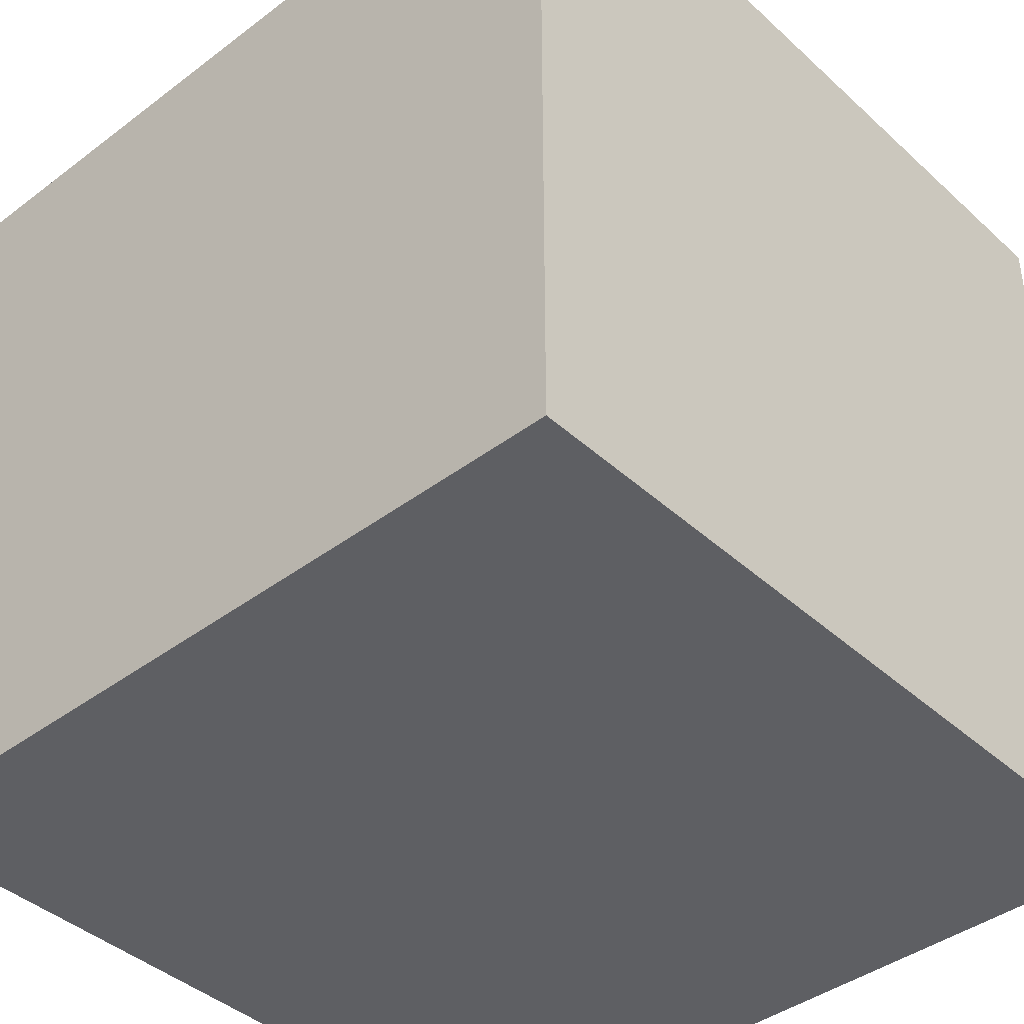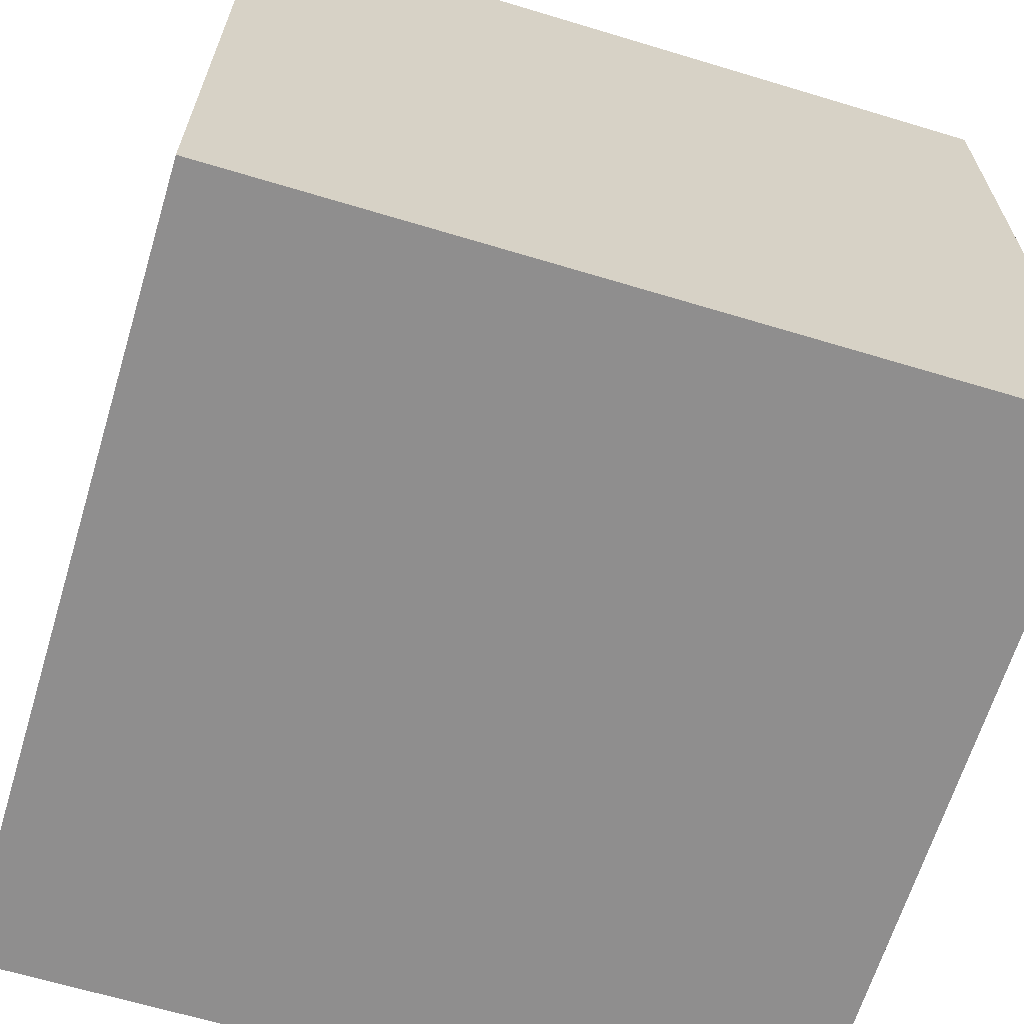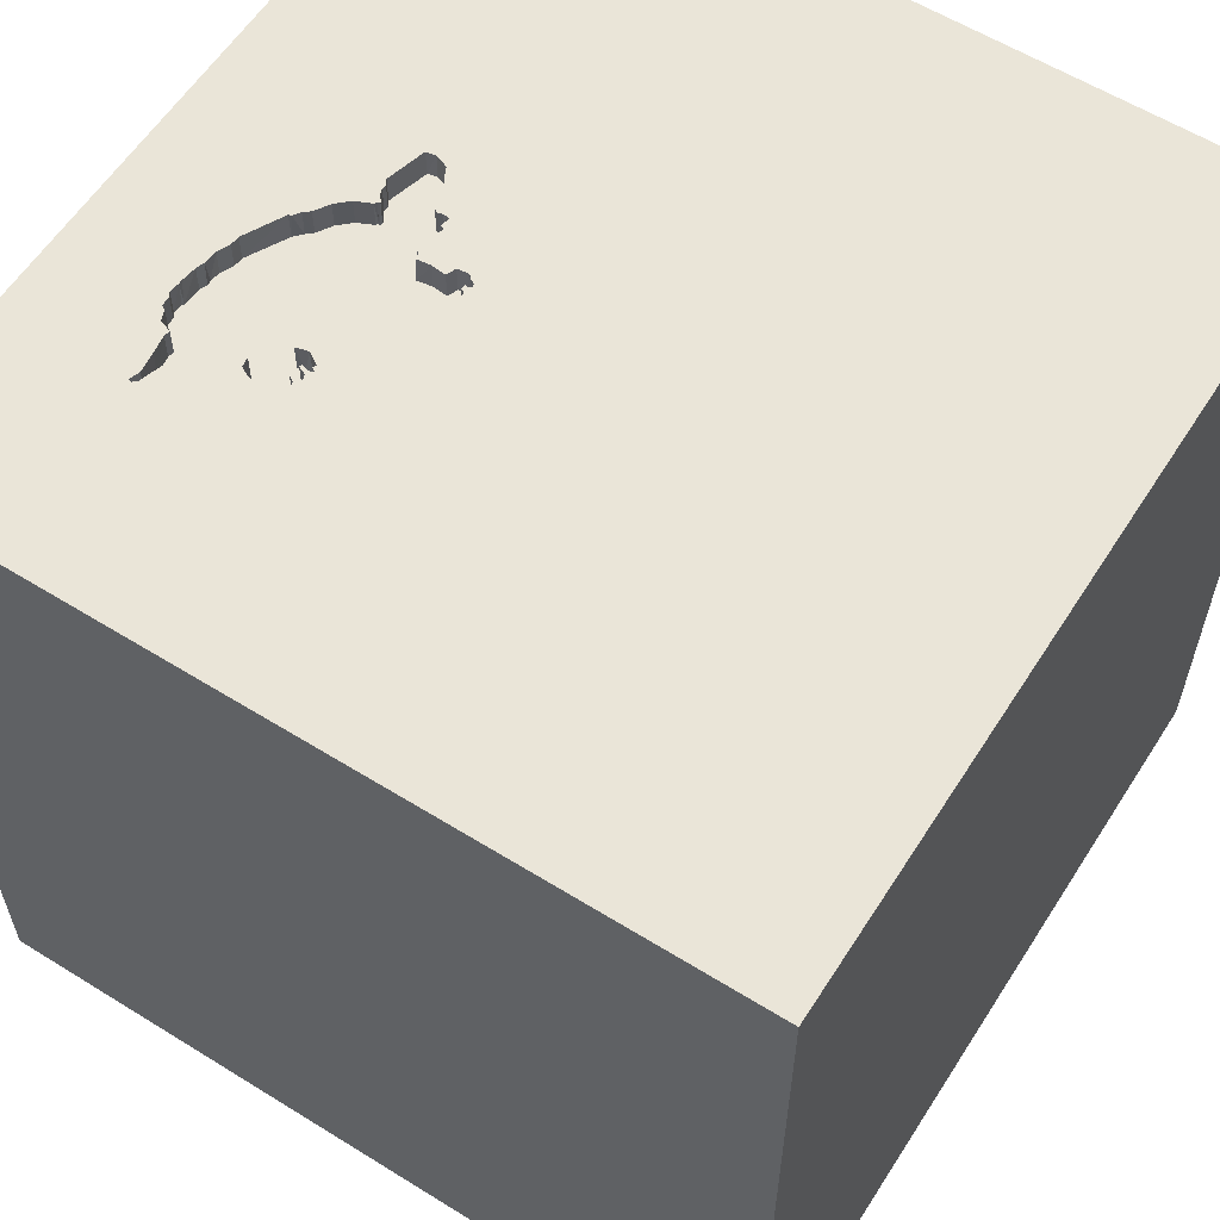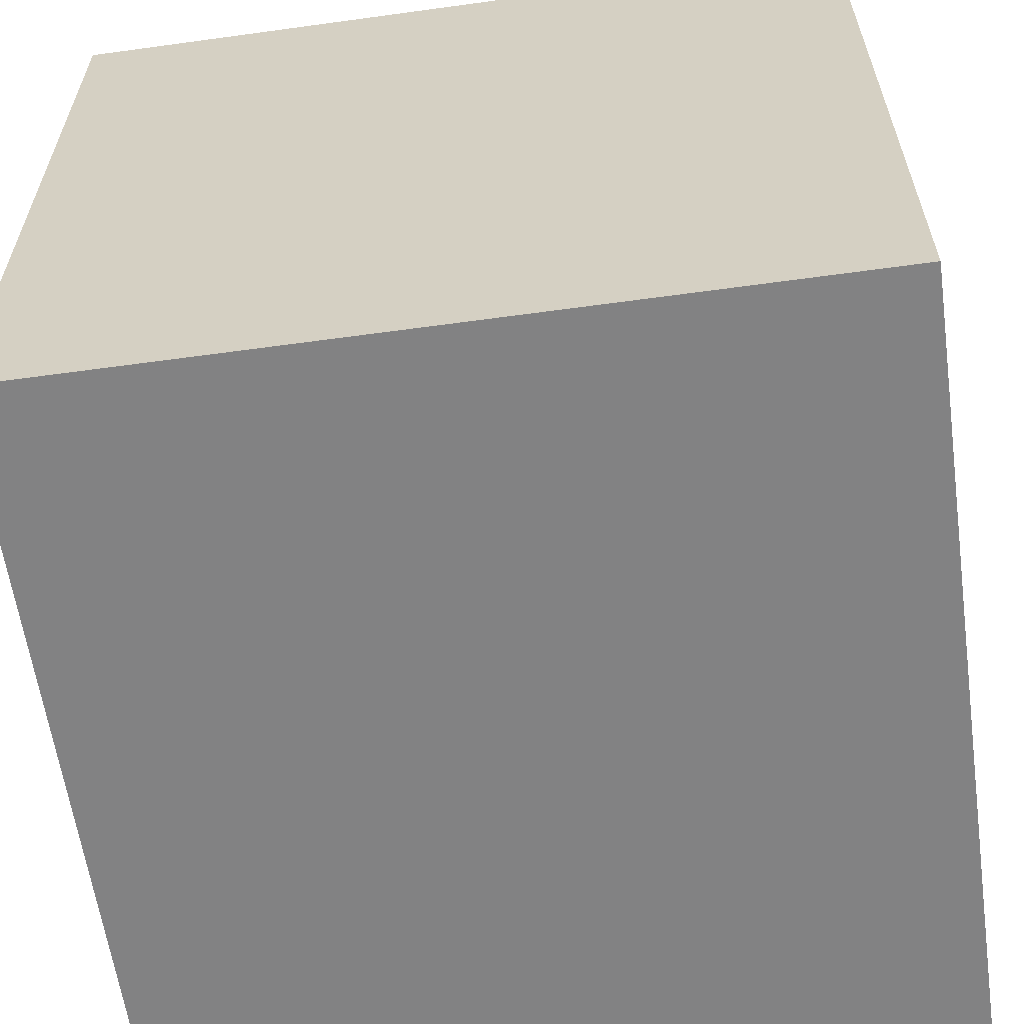
<metadata>
{"format":"obj","ext":"obj","renderer":"f3d","projection":"perspective","resolution":1024,"background":"white","views":[{"elev":-41.3,"azim":132.4,"up":"+Y"},{"elev":-65.0,"azim":-16.9,"up":"+Y"},{"elev":59.3,"azim":-57.5,"up":"+Y"},{"elev":-60.8,"azim":98.0,"up":"+Z"}]}
</metadata>
<code>
o turtle_41
v -0.6387 1.5 -0.7926
v -0.6387 1.4 -0.7926
v -0.072 1.5 -0.5474
v -0.072 1.4 -0.5474
v -0.5783 1.5 -0.6638
v -0.5914 1.5 -0.6668
v -0.09652 1.5 -0.9408
v -0.7328 1.5 -1.026
v -0.003833 1.5 -0.8641
v -0.6047 1.5 -0.7974
v -0.6047 1.4 -0.7974
v -0.1305 1.5 -0.4336
v -0.04451 1.5 -0.9086
v 0.2532 1.5 -0.791
v -0.4356 1.5 -1.1
v -0.4356 1.4 -1.1
v -0.1394 1.5 -0.9805
v -0.03955 1.5 -0.44
v -0.03955 1.4 -0.44
v -0.04354 1.5 -0.4824
v -0.04354 1.4 -0.4824
v -0.05286 1.5 -0.6024
v 0.166 1.5 -0.6732
v 0.1689 1.4 -0.67
v 0.1628 1.4 -0.6756
v -0.1024 1.5 -0.4163
v -0.1024 1.4 -0.4163
v -0.504 1.5 -1.108
v -0.4996 1.4 -1.105
v -0.1619 1.5 -0.4577
v -0.1619 1.4 -0.4577
v -0.338 1.5 -0.6369
v -0.5241 1.5 -0.623
v -0.07821 1.5 -0.496
v 1.5 -1.5 1.5
v 0.2083 1.5 -0.4167
v -0.8032 1.5 -1.018
v -0.8032 1.4 -1.018
v -0.5751 1.5 -0.6291
v -0.5748 1.4 -0.6332
v -0.004832 1.5 -0.6125
v -0.1042 1.5 -0.3125
v -0.07139 1.5 -0.4081
v -0.0714 1.4 -0.4081
v -0.05395 1.5 -0.428
v -0.08015 1.5 -0.4207
v -0.08015 1.4 -0.4207
v -0.4069 1.5 -1.091
v -0.4116 1.4 -1.089
v -0.07793 1.4 -0.4961
v -0.315 1.5 -1.066
v 0.0303 1.4 -0.8052
v -0.5756 1.4 -0.6249
v -0.2057 1.5 -0.5938
v -0.2078 1.4 -0.5949
v -0.003834 1.4 -0.8641
v 1.5 -1.5 -1.5
v -0.5534 1.5 -0.6612
v -0.54 1.5 -1.113
v -0.54 1.4 -1.113
v -0.052 1.5 -0.6107
v -0.052 1.4 -0.6107
v -0.584 1.5 -0.6577
v -0.01358 1.5 -0.6252
v -0.5874 1.5 -0.6245
v -0.1697 1.5 -0.4787
v -0.1697 1.4 -0.4787
v -0.05443 1.4 -0.6003
v -0.6426 1.5 -0.7074
v -0.6426 1.4 -0.7074
v -0.07727 1.5 -0.5989
v -0.6196 1.5 -0.8476
v -0.6196 1.4 -0.8476
v -0.1433 1.5 -0.991
v -0.4902 1.5 -1.108
v 0.02747 1.5 -0.8021
v 0.02463 1.4 -0.7991
v -0.5561 1.5 -1.103
v -0.5446 1.5 -0.6167
v -0.5446 1.4 -0.6167
v -0.5216 1.4 -0.6234
v -0.3928 1.4 -1.092
v -0.143 1.4 -0.9884
v -0.07579 1.5 -0.4303
v -0.07579 1.4 -0.4303
v -0.1125 1.5 -0.4325
v -0.1125 1.4 -0.4325
v -0.5874 1.4 -0.6245
v -0.4871 1.5 -0.7181
v -0.4871 1.4 -0.7181
v -0.5779 1.5 -0.652
v 0.09496 1.5 -0.6122
v 0.09911 1.4 -0.6118
v 0.2418 1.5 -0.7094
v 0.2418 1.4 -0.7094
v -0.6141 1.5 -0.6424
v -0.6141 1.4 -0.6424
v -0.633 1.5 -1.074
v -0.633 1.4 -1.074
v -0.6189 1.5 -0.6764
v -0.6189 1.4 -0.6764
v 0.05807 1.5 -0.6043
v 0.05807 1.4 -0.6043
v 0.1501 1.5 -0.6669
v 0.1501 1.4 -0.6669
v -0.06092 1.5 -0.412
v -1.5 -1.5 -1.5
v -1.5 1.5 -1.5
v -1.5 1.5 1.5
v -0.5556 1.5 -0.6245
v -0.5556 1.4 -0.6245
v -0.6621 1.5 -0.9393
v -0.04451 1.4 -0.9086
v 0.09258 1.5 -0.5974
v -0.6174 1.5 -0.8205
v -0.6174 1.4 -0.8205
v -0.3583 1.5 -1.086
v -0.3583 1.4 -1.086
v -0.1563 1.5 -0.5595
v -0.1563 1.4 -0.5595
v -0.311 1.5 -0.6209
v -0.05089 1.4 -0.4278
v -0.4967 1.5 -0.6662
v -0.1133 1.5 -0.9625
v -0.1156 1.4 -0.9626
v -0.06051 1.5 -0.4321
v -0.06051 1.4 -0.4321
v 0.09258 1.4 -0.5974
v 0.1806 1.5 -0.6735
v 0.182 1.4 -0.6733
v 0.1733 1.5 -0.6796
v 0.1733 1.4 -0.6796
v -0.1155 1.5 -0.4194
v 0.2012 1.5 -0.6901
v 0.2012 1.4 -0.6901
v -0.004832 1.4 -0.6125
v 0.07702 1.5 -0.8188
v 0.05153 1.5 -0.5899
v 0.05153 1.4 -0.5899
v -0.15 1.5 -0.4263
v -0.15 1.4 -0.4263
v 0.255 1.4 -0.7896
v -0.5914 1.4 -0.6668
v 0.04559 1.5 -0.8069
v -0.6607 1.5 -0.9039
v -0.6603 1.5 -0.7292
v -0.66 1.4 -0.7286
v -0.7343 1.4 -1.027
v -0.3494 1.4 -0.6383
v -0.6036 1.5 -0.6463
v -0.1607 1.5 -0.5818
v -0.1607 1.4 -0.5818
v 0.1335 1.5 -0.6686
v -0.1689 1.5 -0.5189
v 0.2601 1.5 -0.7561
v -0.05714 1.4 -0.4161
v -0.1909 1.5 -0.5983
v -0.1909 1.4 -0.5983
v 0.02069 1.5 -0.8095
v 1.5 1.5 1.5
v 1.5 1.5 -1.5
v -0.1304 1.4 -0.4377
v -1.5 -1.5 1.5
v -1.029 1.5 -0.8138
v -0.6502 1.5 -0.876
v -0.1313 1.4 -0.4294
v 0.2601 1.4 -0.7561
v -0.636 1.5 -0.6899
v -0.636 1.4 -0.6899
v -0.588 1.5 -1.103
v -0.588 1.4 -1.103
v -0.2332 1.5 -0.5944
v -0.6016 1.5 -0.8105
v -0.6016 1.4 -0.8105
v -0.01358 1.4 -0.6252
v -0.4137 1.5 -0.6819
v -0.4137 1.4 -0.6819
v -0.4084 1.5 -0.6679
v -0.4084 1.4 -0.6679
v -0.07993 1.4 -0.6002
v -0.1448 1.5 -0.4442
v -0.8298 1.5 -1.004
v -0.8298 1.4 -1.004
v -0.5981 1.5 -1.087
v -0.5368 1.5 -0.6276
v -0.5368 1.4 -0.6276
v -0.09367 1.5 -0.4331
v 0.03425 1.5 -0.7947
v 0.03425 1.4 -0.7947
v -0.5783 1.4 -0.6638
v 0.09361 1.5 -0.8171
v 0.09361 1.4 -0.8171
v -0.708 1.5 -0.9658
v -0.5081 1.5 -0.7102
v -0.5081 1.4 -0.7102
v -0.6036 1.4 -0.6463
v 0.1335 1.4 -0.6686
v -0.708 1.4 -0.9658
v -0.5981 1.4 -1.087
v -0.6491 1.5 -1.032
v -0.1689 1.4 -0.5189
v -0.315 1.4 -1.066
v -0.6705 1.5 -1.036
v -0.2818 1.5 -1.062
v -0.2818 1.4 -1.062
v -0.09652 1.4 -0.9408
v -0.5779 1.4 -0.652
v -0.8404 1.5 -1.032
v -0.8404 1.4 -1.032
v -0.5438 1.5 -0.6569
v -0.5438 1.4 -0.6569
v -0.5534 1.4 -0.6612
v -0.2332 1.4 -0.5944
v 0.09644 1.5 -0.6507
v 0.09644 1.4 -0.6507
v -0.1155 1.4 -0.4194
v 0.09081 1.4 -0.6127
v -0.1448 1.4 -0.4442
v -0.5068 1.4 -1.109
v -0.5879 1.5 -0.6363
v -0.8434 1.5 -1.019
v -0.3328 1.4 -0.6366
v 0.04472 1.5 -0.7986
v -0.8434 1.4 -1.019
v -0.6502 1.4 -0.876
v -0.5879 1.4 -0.6363
v -0.5665 1.5 -0.6324
v -0.003968 1.5 -0.6208
v -0.498 1.4 -0.6622
v 0.02069 1.4 -0.8095
v 0.1132 1.5 -0.8284
v 0.1133 1.4 -0.8284
v 0.08991 1.5 -0.6362
v 0.08991 1.4 -0.6362
v 0.09516 1.5 -0.6223
v 0.09516 1.4 -0.6223
v -0.584 1.4 -0.6577
v -0.6553 1.5 -0.7624
v -0.6553 1.4 -0.7624
v -0.6705 1.4 -1.036
v -0.003968 1.4 -0.6208
v 0.07702 1.4 -0.8188
v -0.4989 1.4 -0.6857
v 0.04559 1.4 -0.8069
v -0.5665 1.4 -0.6324
v -0.6607 1.4 -0.9039
v -0.09356 1.4 -0.4328
v 0.04472 1.4 -0.7986
v -0.6621 1.4 -0.9393
v -0.311 1.4 -0.6209
v -0.5561 1.4 -1.103
v -0.6491 1.4 -1.032
f 107 35 163
f 163 160 109
f 109 107 163
f 35 160 163
f 109 108 107
f 107 57 35
f 57 107 108
f 42 109 160
f 36 42 160
f 57 160 35
f 109 42 26
f 109 26 133
f 140 181 30
f 109 133 86
f 140 30 109
f 12 140 109
f 109 86 12
f 187 26 42
f 36 34 20
f 36 20 18
f 42 36 18
f 46 84 187
f 46 187 42
f 43 46 42
f 106 43 42
f 45 106 42
f 42 18 45
f 172 109 30
f 66 154 172
f 172 30 66
f 164 108 109
f 161 36 160
f 3 34 36
f 41 228 3
f 214 233 235
f 41 3 36
f 138 41 36
f 102 138 36
f 214 235 92
f 114 102 36
f 36 214 92
f 36 92 114
f 119 151 157
f 172 154 119
f 119 157 54
f 172 119 54
f 109 172 121
f 32 178 109
f 109 121 32
f 63 5 150
f 220 91 63
f 33 185 79
f 220 63 150
f 109 33 79
f 109 79 110
f 110 210 58
f 65 220 150
f 65 150 109
f 65 109 110
f 39 65 110
f 110 58 227
f 110 227 39
f 36 161 94
f 153 214 36
f 129 131 23
f 104 153 36
f 36 94 134
f 36 134 129
f 23 104 36
f 129 23 36
f 3 228 64
f 64 61 22
f 22 71 3
f 64 22 3
f 123 33 109
f 109 178 176
f 123 109 176
f 89 194 123
f 176 89 123
f 6 150 5
f 146 164 109
f 109 150 96
f 109 96 100
f 69 146 109
f 109 100 168
f 109 168 69
f 155 94 161
f 14 155 161
f 115 72 164
f 164 146 238
f 1 10 173
f 164 238 1
f 1 173 115
f 164 1 115
f 161 57 108
f 14 161 231
f 145 112 164
f 164 72 165
f 164 165 145
f 9 159 76
f 76 188 223
f 9 76 223
f 137 191 231
f 9 223 144
f 9 144 137
f 9 137 231
f 164 112 193
f 164 193 182
f 37 8 108
f 164 182 221
f 164 221 208
f 208 37 108
f 108 164 208
f 231 7 13
f 13 9 231
f 108 8 203
f 170 78 108
f 98 184 170
f 108 203 200
f 98 170 108
f 108 200 98
f 161 160 57
f 231 161 7
f 59 28 108
f 108 78 59
f 161 124 7
f 117 161 108
f 48 117 108
f 108 28 75
f 108 75 15
f 15 48 108
f 17 124 161
f 161 74 17
f 161 117 51
f 204 74 161
f 161 51 204
f 224 183 209
f 183 224 182
f 224 209 221
f 38 209 183
f 221 182 224
f 182 193 183
f 208 221 209
f 37 208 209
f 209 38 37
f 183 198 38
f 198 183 193
f 148 38 198
f 38 148 37
f 193 112 249
f 249 198 193
f 8 37 148
f 198 240 148
f 252 198 249
f 112 145 249
f 240 198 252
f 148 240 203
f 203 8 148
f 249 251 252
f 246 249 145
f 240 252 203
f 249 29 251
f 252 251 199
f 246 73 249
f 200 203 252
f 29 249 73
f 60 251 29
f 252 199 99
f 251 171 199
f 73 246 225
f 145 165 225
f 225 246 145
f 252 99 200
f 73 49 29
f 251 60 78
f 60 29 219
f 99 199 98
f 78 170 171
f 171 251 78
f 199 171 184
f 165 72 73
f 73 225 165
f 98 200 99
f 73 174 49
f 49 16 29
f 59 78 60
f 28 59 60
f 60 219 28
f 219 29 28
f 184 98 199
f 170 184 171
f 116 174 73
f 49 174 90
f 16 49 15
f 72 115 116
f 116 73 72
f 115 173 174
f 174 116 115
f 90 202 49
f 195 90 174
f 48 15 49
f 75 28 29
f 15 75 29
f 29 16 15
f 177 202 90
f 49 202 118
f 90 195 89
f 195 174 11
f 49 82 48
f 173 10 11
f 11 174 173
f 177 205 202
f 177 90 176
f 82 49 118
f 118 202 117
f 194 89 195
f 89 176 90
f 143 195 11
f 10 1 11
f 177 83 205
f 202 205 51
f 176 178 177
f 117 48 82
f 82 118 117
f 51 117 202
f 195 243 194
f 190 195 143
f 143 11 70
f 2 11 1
f 222 83 177
f 204 51 205
f 179 177 178
f 123 194 243
f 243 195 211
f 212 195 190
f 190 143 5
f 101 143 70
f 70 11 147
f 239 11 2
f 1 238 2
f 125 83 222
f 177 149 222
f 205 83 74
f 74 204 205
f 17 74 83
f 149 177 179
f 243 229 123
f 229 243 211
f 211 195 212
f 207 212 190
f 6 5 143
f 5 63 190
f 196 143 101
f 169 101 70
f 147 11 239
f 239 2 238
f 83 125 17
f 206 125 222
f 222 149 32
f 178 32 149
f 149 179 178
f 81 229 211
f 58 210 211
f 211 212 58
f 207 245 212
f 190 237 207
f 143 196 6
f 237 190 63
f 97 196 101
f 101 169 100
f 69 168 169
f 169 70 69
f 70 147 69
f 238 146 147
f 147 239 238
f 124 17 125
f 206 222 55
f 32 121 222
f 229 81 123
f 186 81 211
f 210 110 211
f 207 40 245
f 227 58 212
f 212 245 227
f 207 237 91
f 150 6 196
f 63 91 237
f 196 97 150
f 100 96 97
f 97 101 100
f 168 100 169
f 146 69 147
f 125 206 124
f 206 55 158
f 250 55 222
f 250 222 121
f 33 123 81
f 186 211 111
f 111 211 110
f 226 40 207
f 245 40 227
f 91 220 207
f 96 150 97
f 206 7 124
f 206 158 113
f 55 250 213
f 81 186 33
f 186 111 80
f 226 88 40
f 226 207 220
f 39 227 40
f 206 113 13
f 13 7 206
f 56 113 158
f 54 157 158
f 158 55 54
f 172 54 55
f 55 213 172
f 213 250 121
f 121 172 213
f 185 33 186
f 186 80 185
f 110 79 80
f 80 111 110
f 220 65 88
f 88 226 220
f 53 40 88
f 40 53 39
f 113 56 13
f 230 56 158
f 79 185 80
f 65 39 53
f 53 88 65
f 9 13 56
f 56 230 9
f 180 230 158
f 157 151 152
f 152 158 157
f 159 9 230
f 230 180 77
f 152 180 158
f 151 119 152
f 230 52 159
f 52 230 77
f 62 77 180
f 152 120 180
f 120 152 119
f 76 159 52
f 52 77 76
f 62 175 77
f 180 68 62
f 180 120 4
f 119 154 120
f 175 62 64
f 189 77 175
f 68 180 71
f 3 71 180
f 180 4 3
f 50 4 120
f 201 120 154
f 188 76 77
f 77 189 188
f 61 64 62
f 175 215 189
f 71 22 68
f 22 61 62
f 62 68 22
f 34 3 4
f 4 50 34
f 120 201 50
f 154 66 201
f 241 175 64
f 64 228 241
f 215 175 241
f 215 248 189
f 67 50 201
f 67 201 66
f 223 188 189
f 189 248 223
f 228 41 241
f 234 215 241
f 248 215 197
f 218 50 67
f 66 30 67
f 136 241 41
f 215 234 214
f 234 241 103
f 192 248 197
f 214 153 197
f 197 215 214
f 218 67 31
f 31 67 30
f 144 223 248
f 248 244 144
f 103 241 136
f 233 214 234
f 234 103 217
f 242 248 192
f 25 192 197
f 50 21 34
f 162 50 218
f 30 181 218
f 218 31 30
f 244 248 242
f 136 139 103
f 41 138 139
f 139 136 41
f 235 233 234
f 234 236 235
f 236 234 217
f 217 103 128
f 242 192 137
f 25 132 192
f 105 25 197
f 153 104 105
f 105 197 153
f 20 34 21
f 127 21 50
f 87 50 162
f 162 218 166
f 137 144 244
f 244 242 137
f 103 139 102
f 138 102 139
f 236 217 235
f 128 93 217
f 128 103 114
f 191 137 192
f 132 25 24
f 132 232 192
f 104 23 25
f 25 105 104
f 18 20 21
f 21 19 18
f 19 21 127
f 127 50 85
f 247 50 87
f 87 162 86
f 162 166 12
f 141 166 218
f 181 140 141
f 141 218 181
f 102 114 103
f 92 235 217
f 114 92 93
f 93 128 114
f 217 93 92
f 231 191 192
f 192 232 231
f 132 24 131
f 24 25 23
f 135 232 132
f 122 19 127
f 85 156 127
f 50 247 85
f 12 86 162
f 86 133 87
f 140 12 166
f 166 141 140
f 23 131 24
f 131 129 132
f 135 142 232
f 132 130 135
f 19 122 18
f 122 127 45
f 156 85 47
f 127 156 126
f 187 84 85
f 85 247 187
f 27 247 87
f 216 87 133
f 14 231 232
f 232 142 14
f 130 132 129
f 135 167 142
f 135 130 134
f 45 18 122
f 126 45 127
f 84 46 47
f 47 85 84
f 45 126 156
f 247 27 187
f 216 27 87
f 135 95 167
f 129 134 130
f 134 94 135
f 44 156 47
f 46 43 47
f 26 187 27
f 27 216 133
f 133 26 27
f 95 135 94
f 94 155 167
f 167 95 94
f 155 14 142
f 142 167 155
f 106 45 156
f 156 44 106
f 44 47 43
f 43 106 44

</code>
